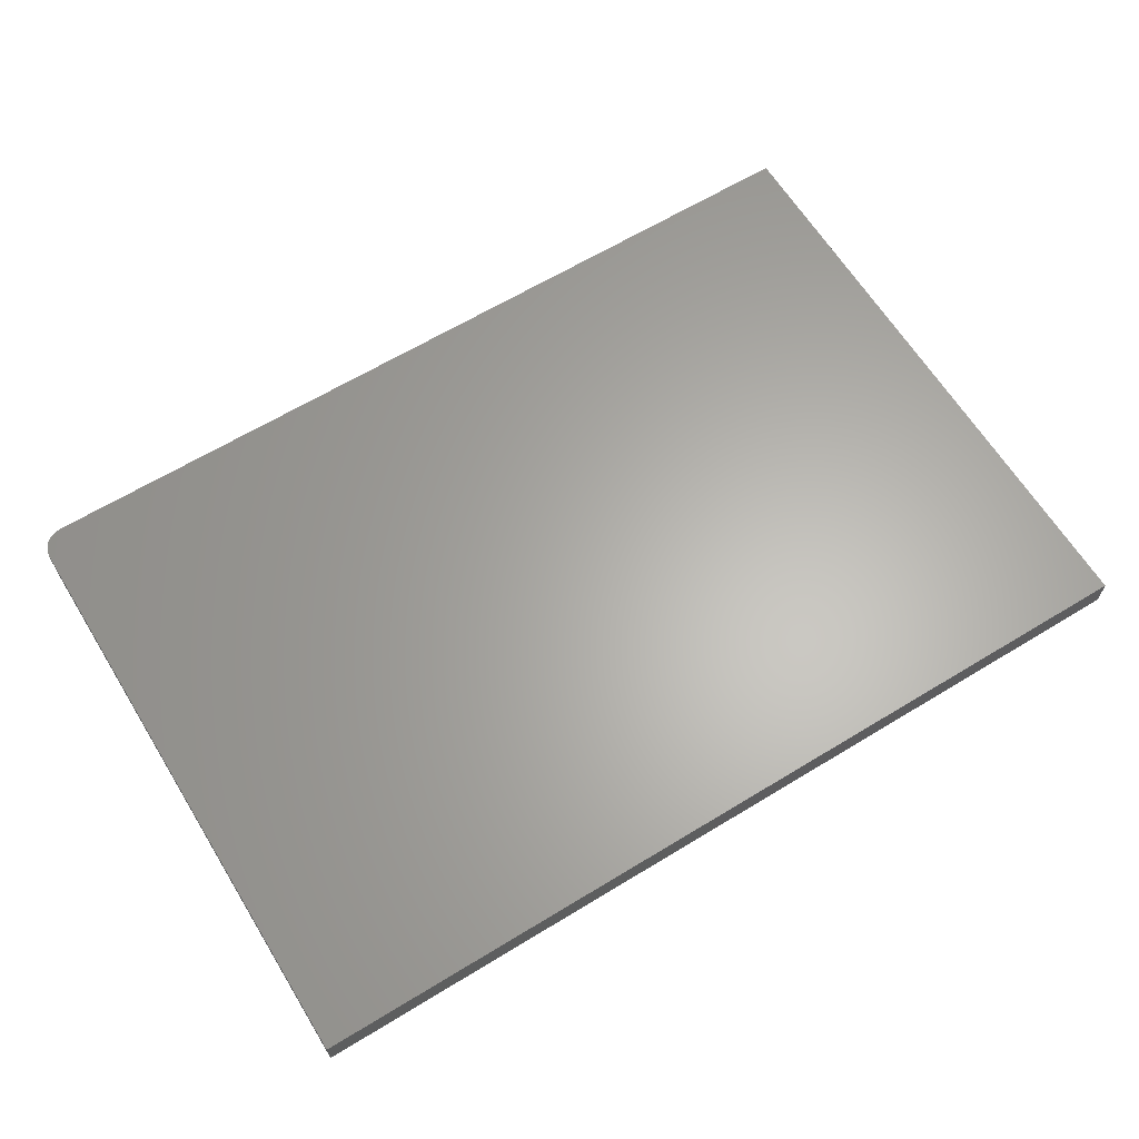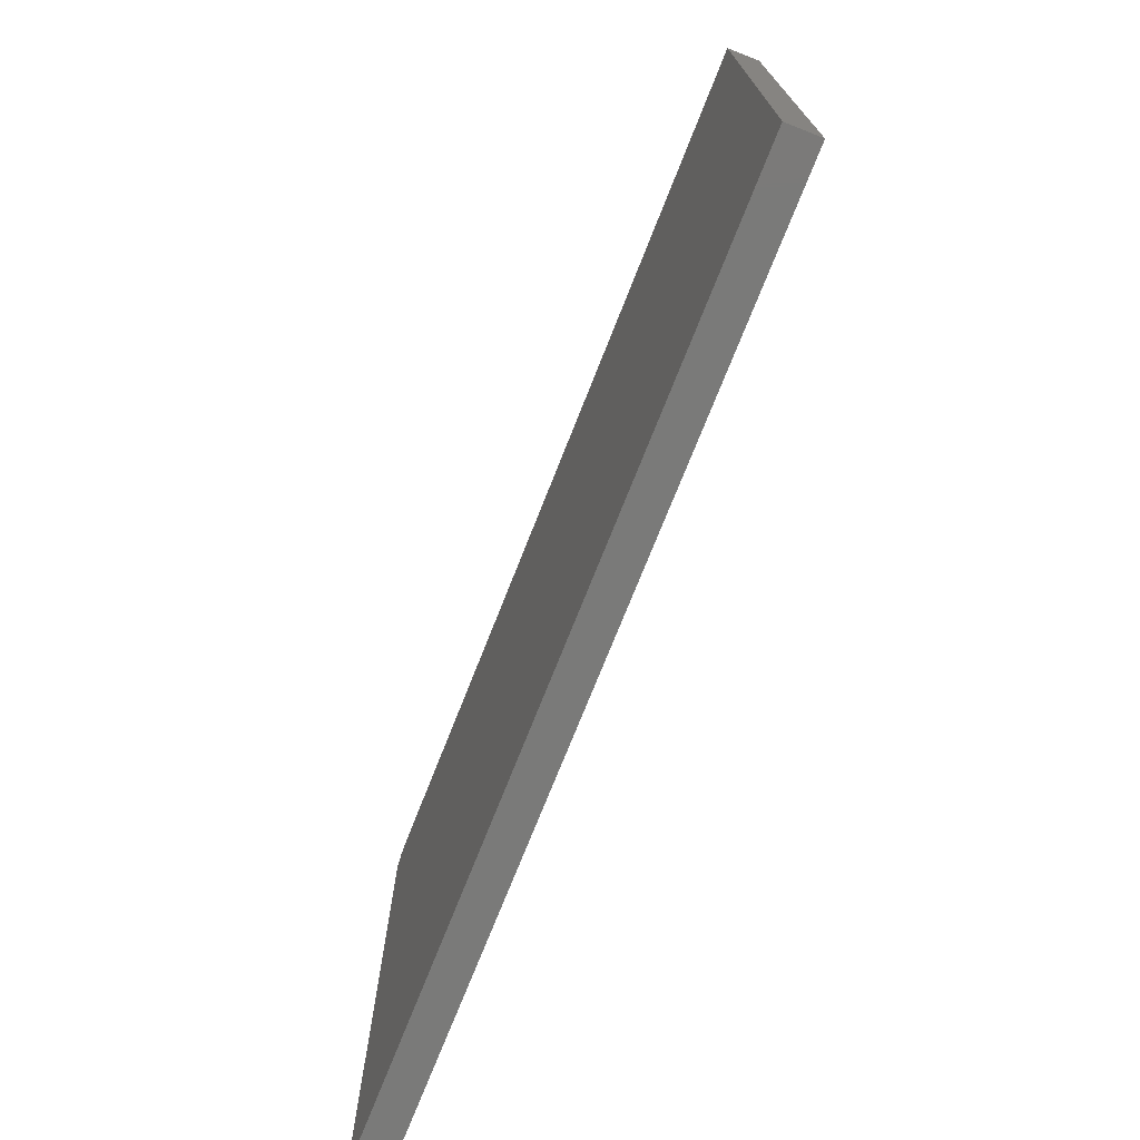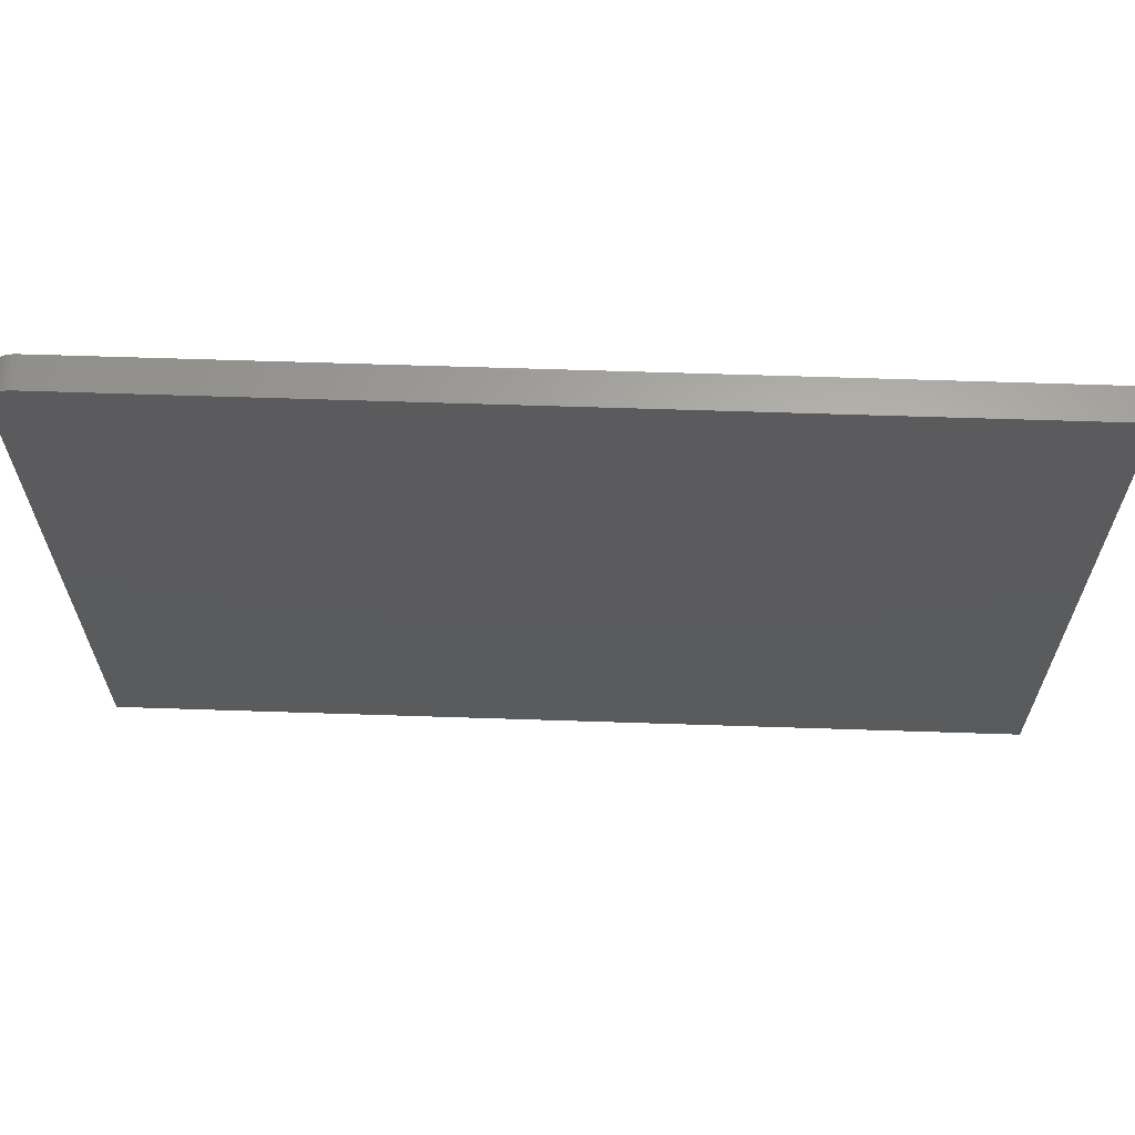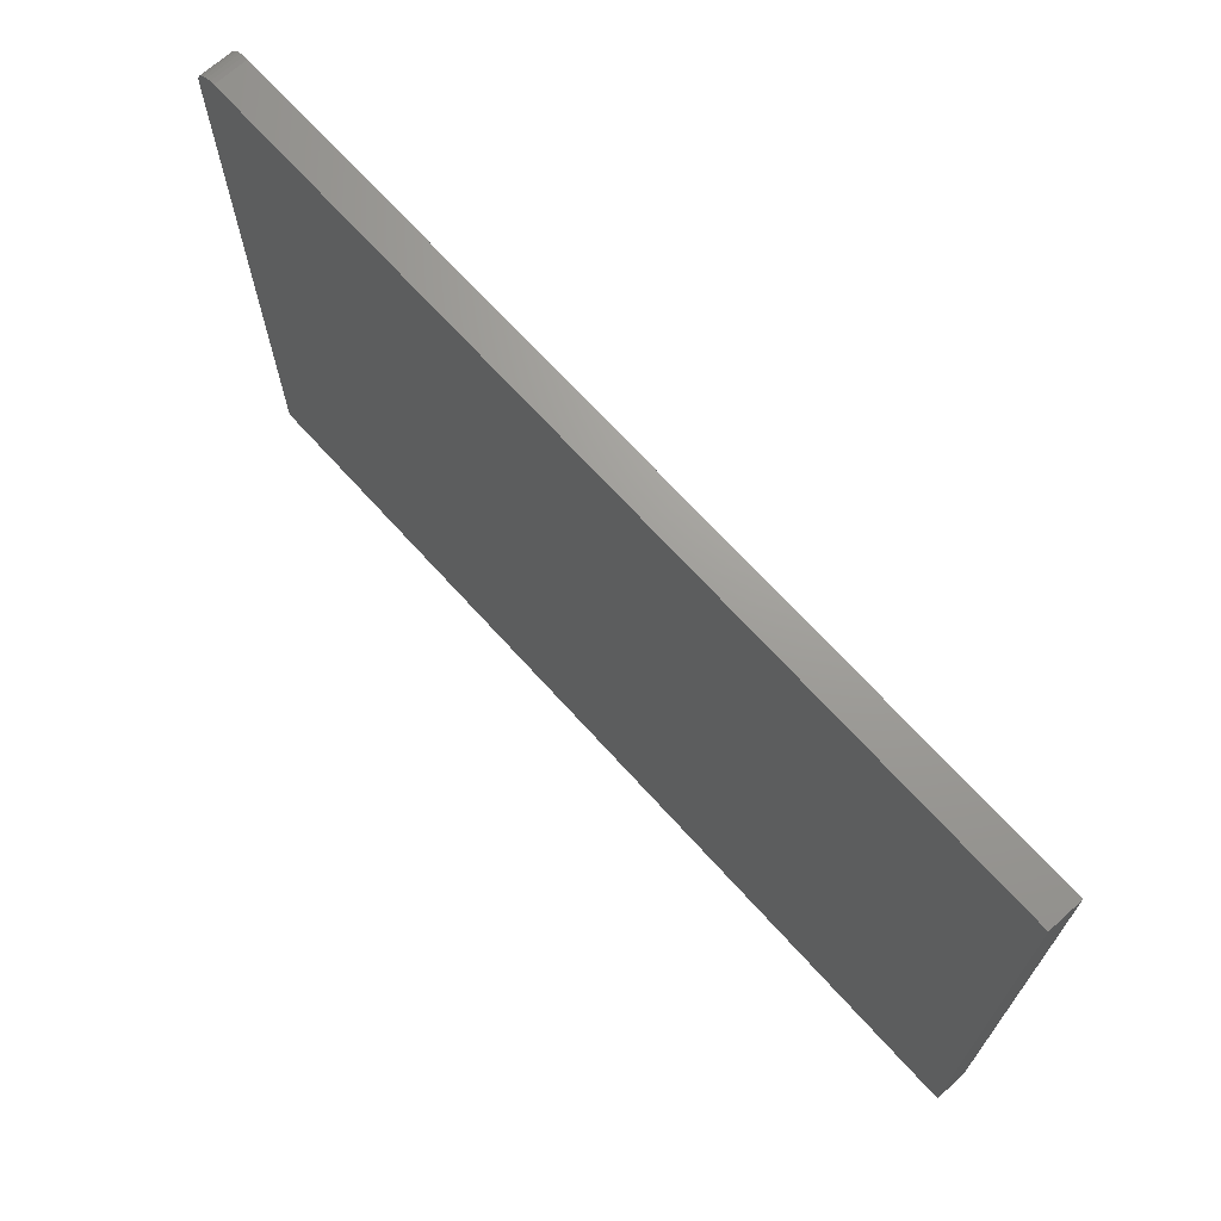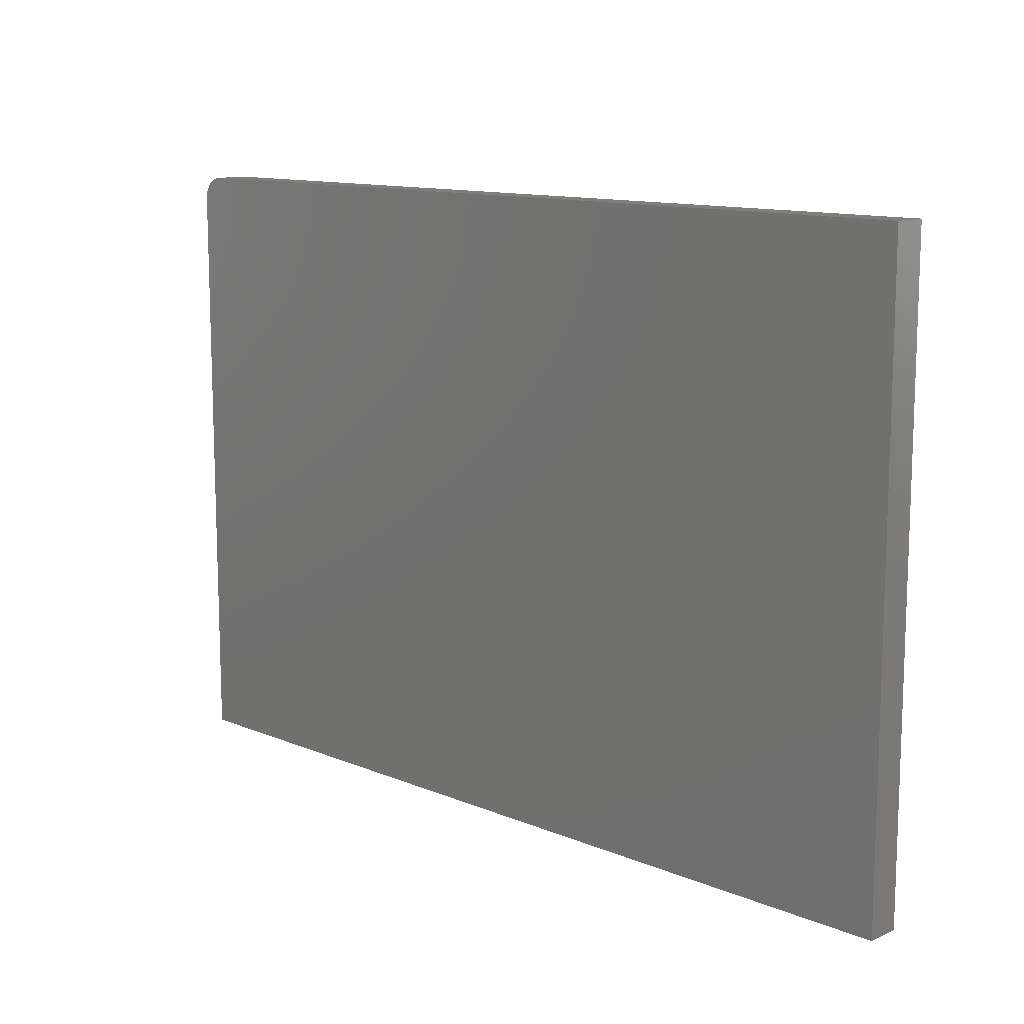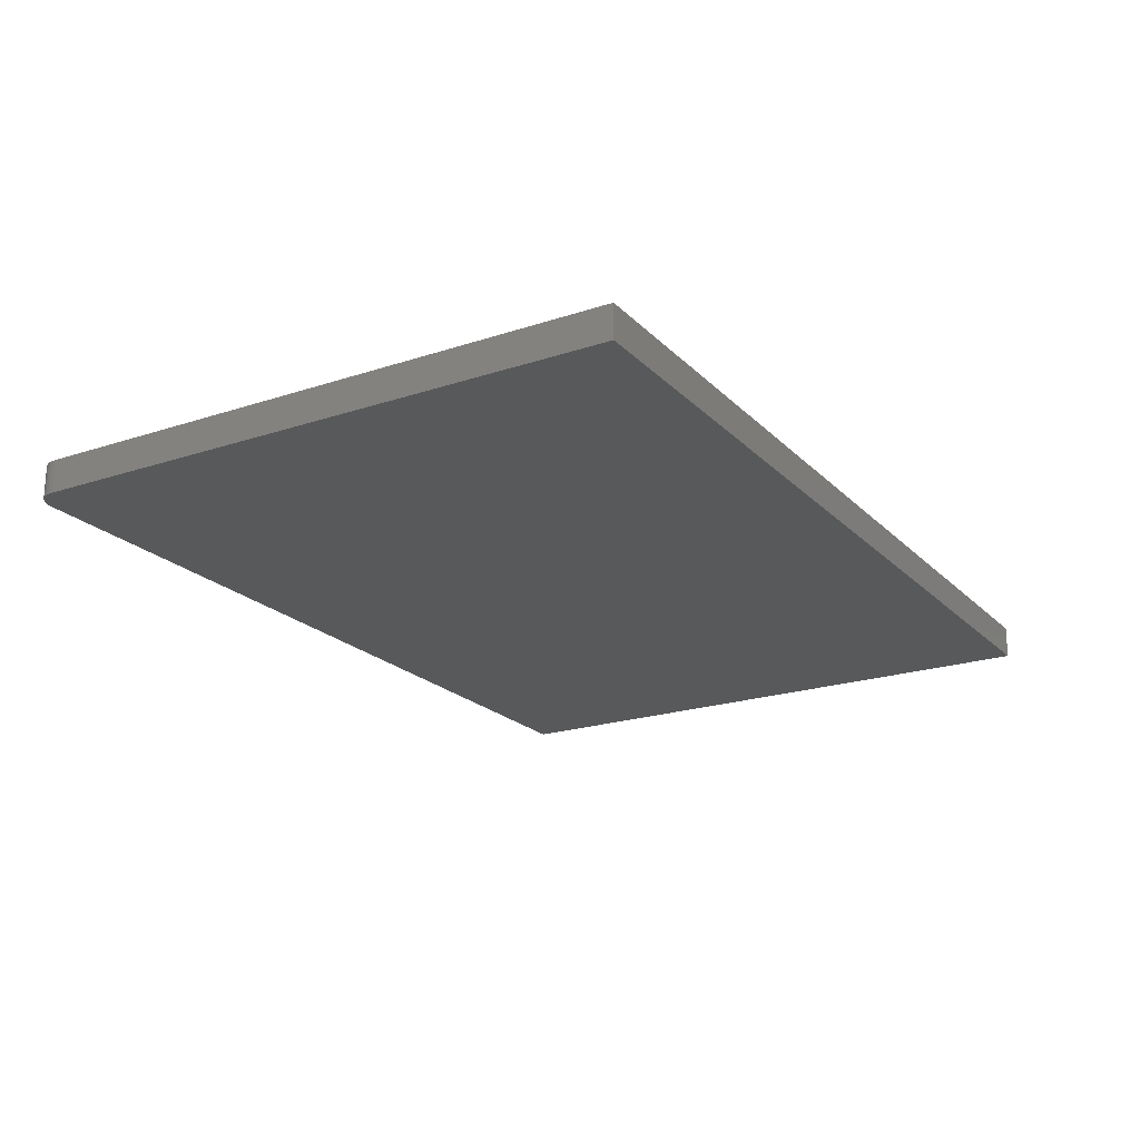
<metadata>
{"format":"stl","ext":"stl","renderer":"f3d","projection":"perspective","resolution":1024,"background":"white","views":[{"elev":63.7,"azim":-31.6,"up":"+Z"},{"elev":-73.0,"azim":68.5,"up":"+Y"},{"elev":63.4,"azim":1.9,"up":"+Y"},{"elev":69.1,"azim":47.9,"up":"+Y"},{"elev":12.0,"azim":44.5,"up":"+Y"},{"elev":-20.9,"azim":-59.2,"up":"+Z"}]}
</metadata>
<code>
# stl→obj: 24 verts, 44 faces
v -0.7109 0.5498 0.05469
v -0.7186 0.549 0.05469
v -0.7259 0.5468 0.05469
v 0.75 0.5498 0.05469
v -0.7326 0.5432 0.05469
v -0.7386 0.5383 0.05469
v -0.7434 0.5324 0.05469
v -0.747 0.5256 0.05469
v -0.7492 0.5183 0.05469
v -0.75 0.5107 0.05469
v -0.75 -0.4766 0.05469
v 0.75 -0.4766 0.05469
v -0.7259 0.5468 0
v -0.7186 0.549 0
v -0.7109 0.5498 0
v 0.75 0.5498 0
v 0.75 -0.4766 0
v -0.75 -0.4766 0
v -0.75 0.5107 0
v -0.7492 0.5183 0
v -0.747 0.5256 0
v -0.7434 0.5324 0
v -0.7386 0.5383 0
v -0.7326 0.5432 0
f 1 2 3
f 4 1 3
f 4 3 5
f 4 5 6
f 4 6 7
f 4 7 8
f 4 8 9
f 4 9 10
f 4 10 11
f 4 11 12
f 13 14 15
f 16 17 18
f 16 18 19
f 16 19 20
f 16 20 21
f 16 21 22
f 16 22 23
f 16 23 24
f 16 24 13
f 16 13 15
f 10 19 11
f 11 19 18
f 4 16 1
f 1 16 15
f 19 10 20
f 20 10 9
f 20 9 21
f 21 9 8
f 21 8 22
f 22 8 7
f 22 7 23
f 23 7 6
f 23 6 24
f 24 6 5
f 24 5 13
f 13 5 3
f 13 3 14
f 14 3 2
f 14 2 15
f 15 2 1
f 12 17 4
f 4 17 16
f 11 18 12
f 12 18 17

</code>
